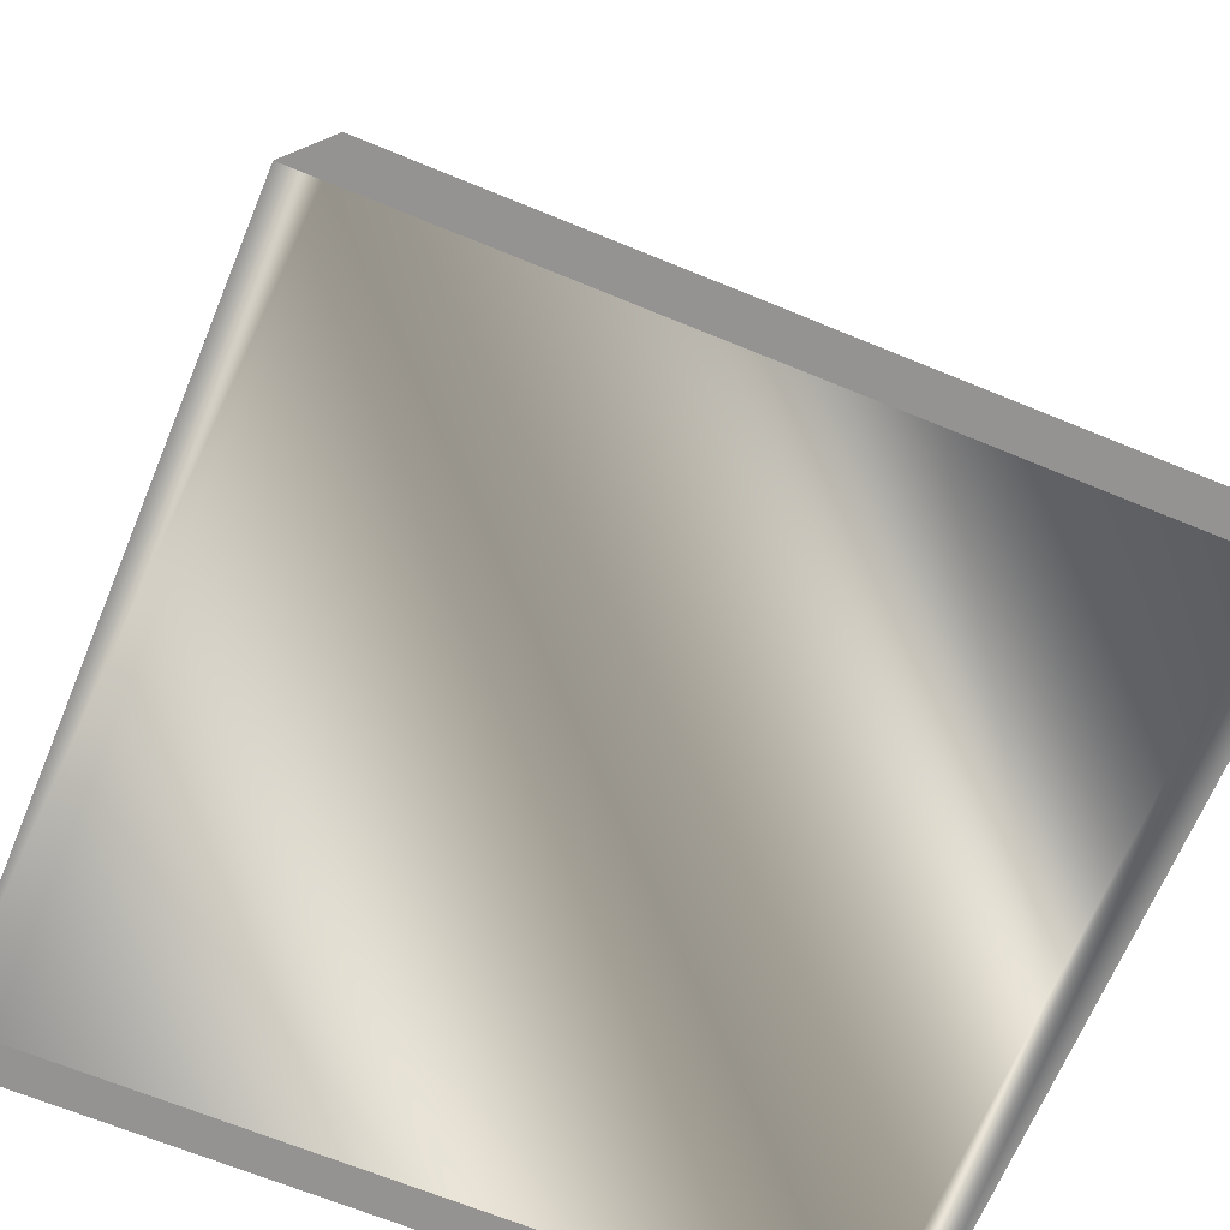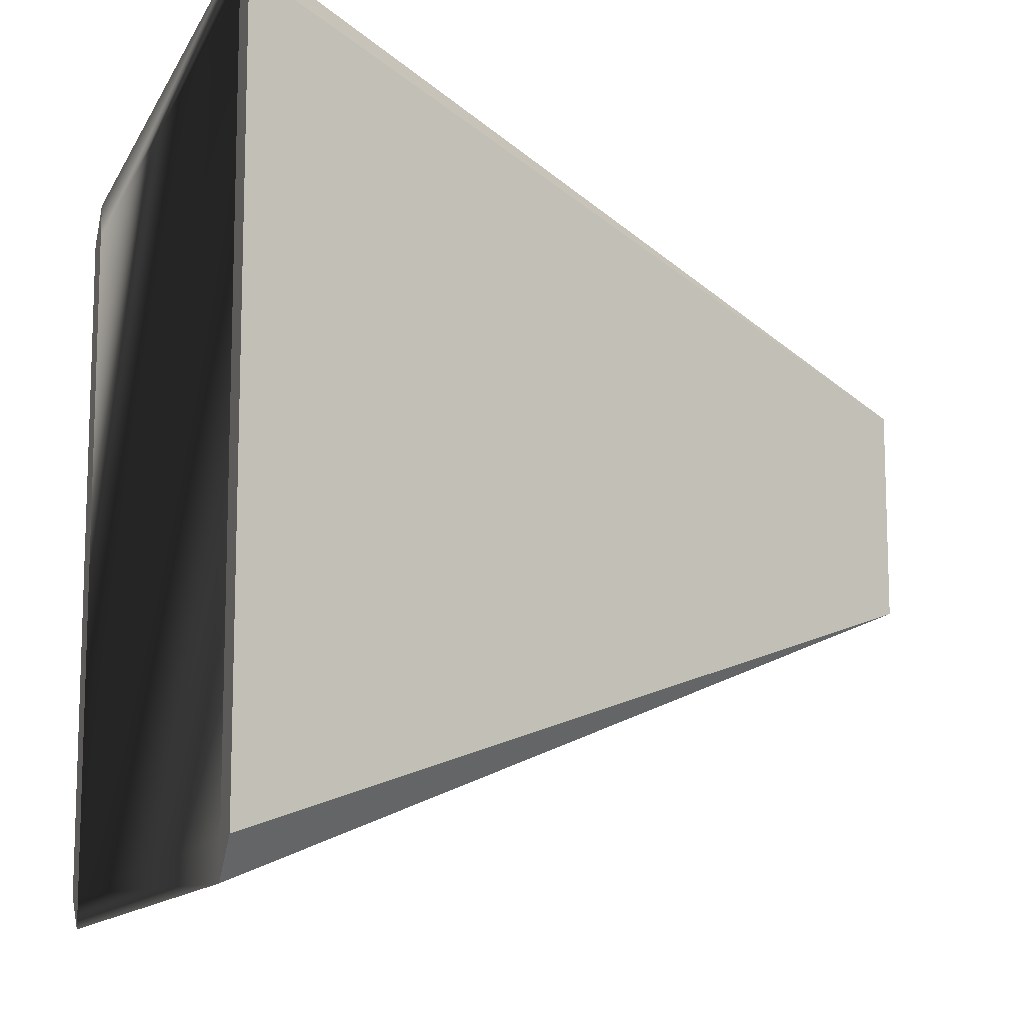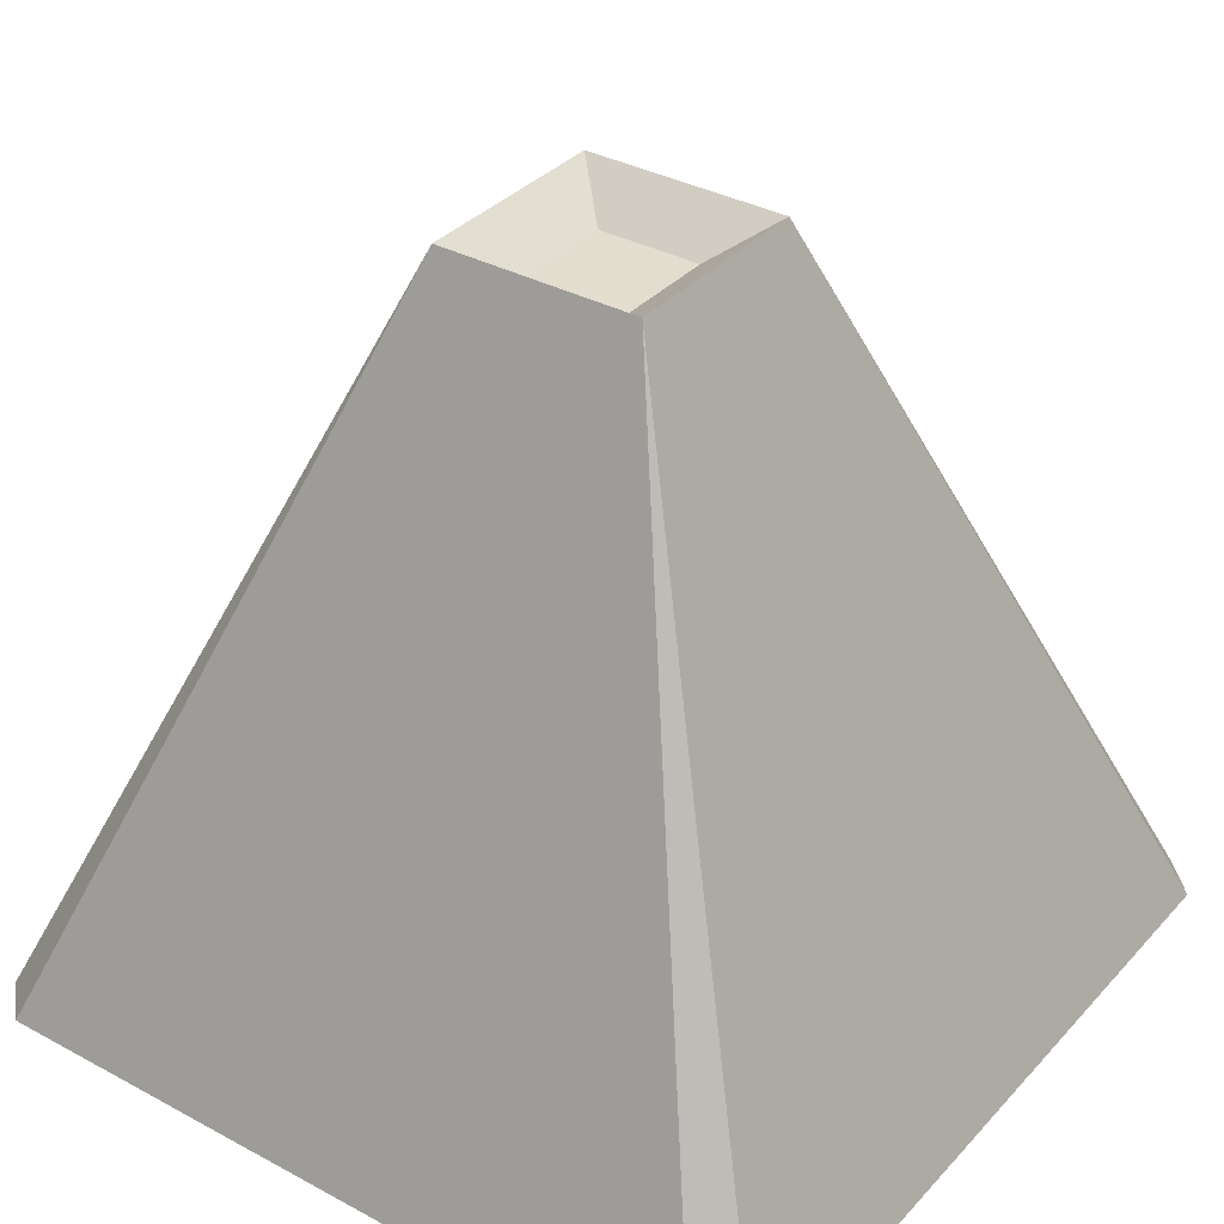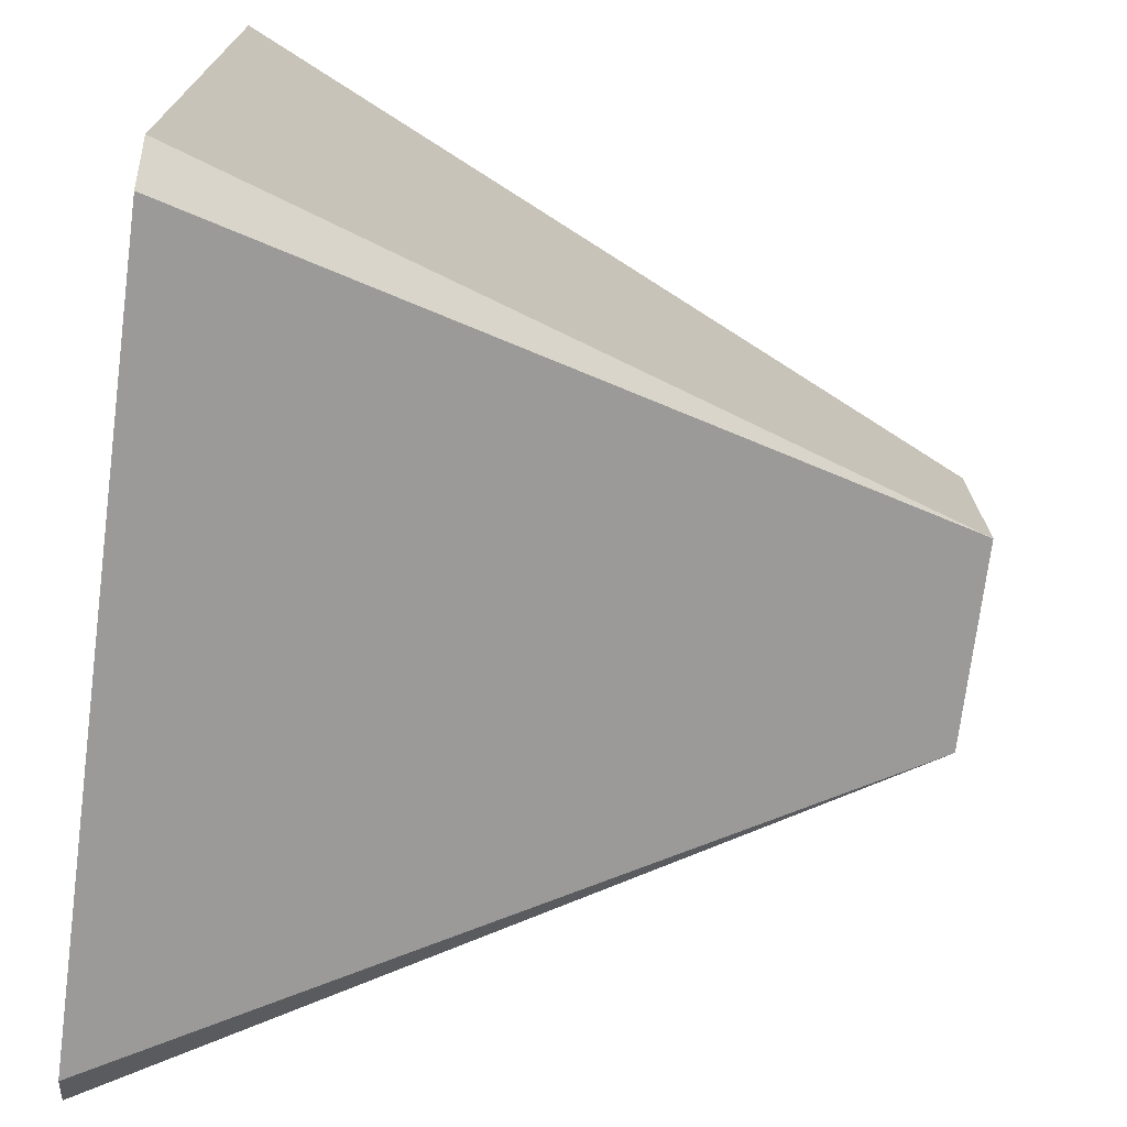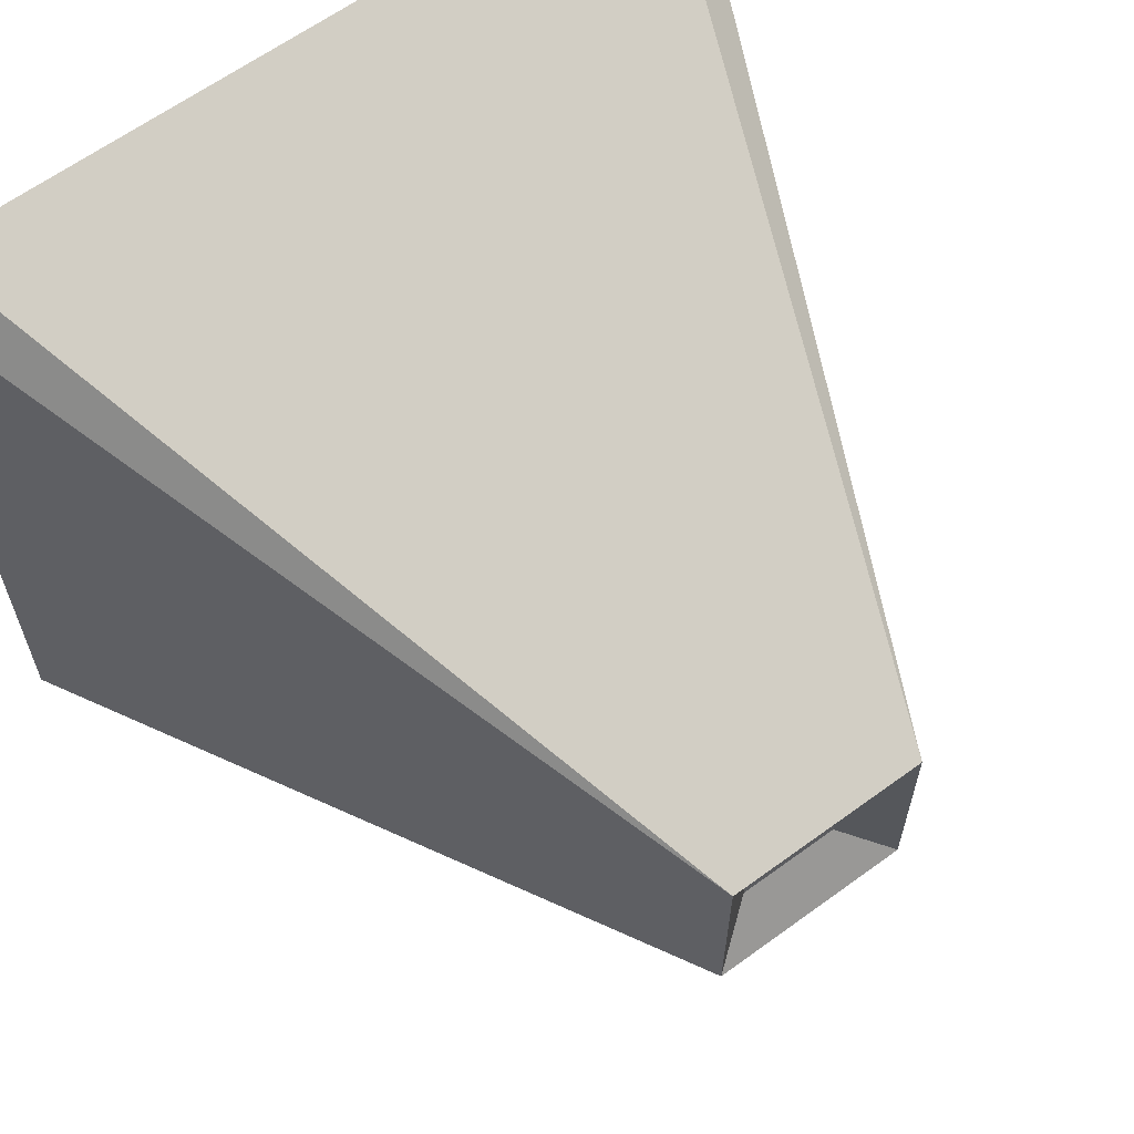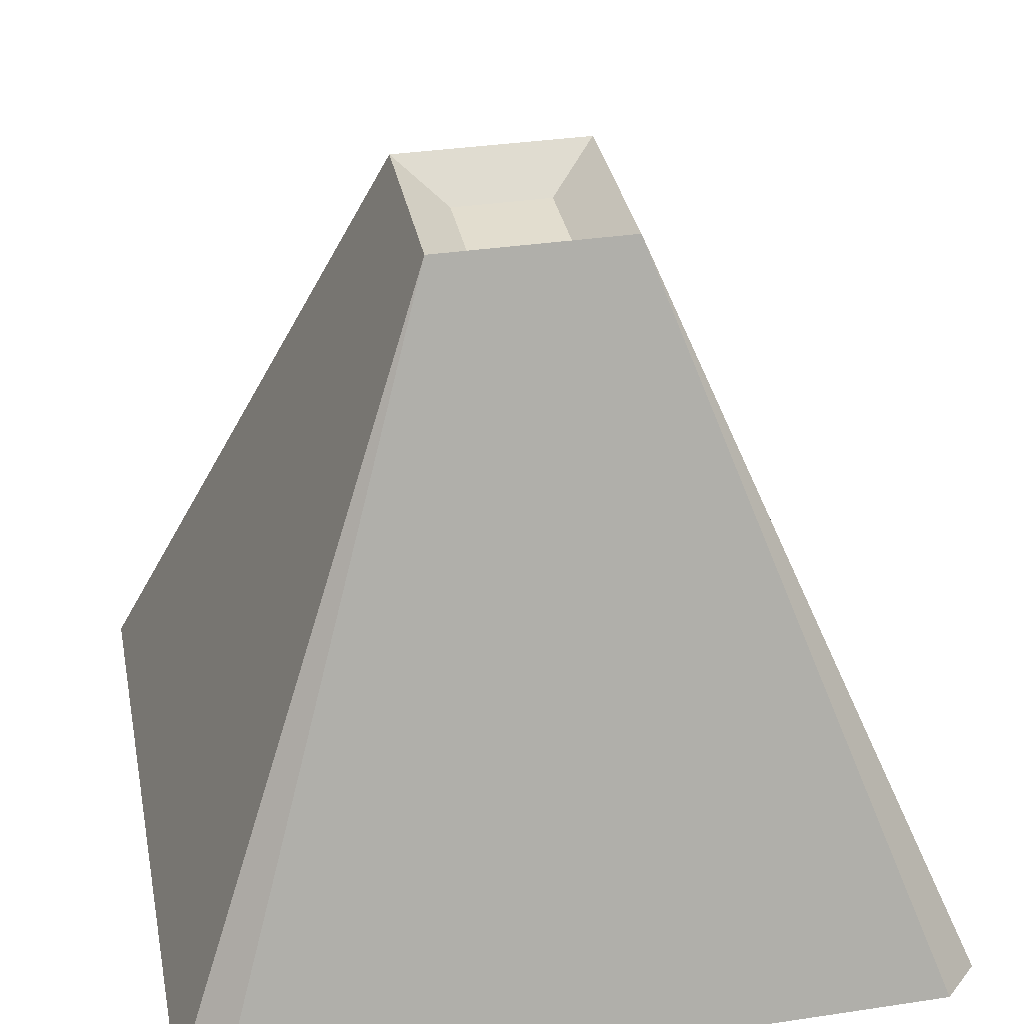
<metadata>
{"format":"obj","ext":"obj","renderer":"f3d","projection":"perspective","resolution":1024,"background":"white","views":[{"elev":-66.8,"azim":-112.5,"up":"+Y"},{"elev":-12.1,"azim":71.9,"up":"+Z"},{"elev":34.8,"azim":125.8,"up":"+Y"},{"elev":-73.1,"azim":82.7,"up":"+Z"},{"elev":63.1,"azim":143.6,"up":"+Z"},{"elev":35.0,"azim":-101.3,"up":"+Y"}]}
</metadata>
<code>
o Roof_Building_002_roofHighPoint
v 0.5 1 0.55
v 0.55 1 -0.5
v 0.55 1 0.5
v 0.5 1 -0.5
v 0.5 1 0.5
v -0.5 1 0.5
v -0.5 1 0.55
v 0.5 1 -0.55
v -0.5 1 -0.5
v -0.5 1 -0.55
v -0.55 1 0.5
v -0.55 1 -0.5
v 0.4547 1.125 0.4984
v 0.4984 1.125 0.4547
v 0.1375 2 0.1375
v 0.06875 1.95 -0.06875
v 0.1375 2 -0.1375
v 0.06875 1.95 0.06875
v -0.06875 1.95 -0.06875
v -0.06875 1.95 0.06875
v -0.1375 2 0.1375
v -0.1375 2 -0.1375
v 0.4984 1.125 -0.4547
v 0.4547 1.125 -0.4984
v -0.4547 1.125 0.4984
v -0.4984 1.125 0.4547
v -0.4547 1.125 -0.4984
v -0.4984 1.125 -0.4547
f 1 2 3
f 2 1 4
f 4 1 5
f 5 1 6
f 6 1 7
f 4 8 2
f 8 4 9
f 5 9 4
f 9 5 6
f 8 9 10
f 10 9 6
f 10 6 7
f 10 7 11
f 10 11 12
f 13 14 15
f 16 15 17
f 15 16 18
f 19 18 16
f 18 19 20
f 18 21 15
f 21 18 20
f 22 16 17
f 16 22 19
f 17 14 23
f 14 17 15
f 17 23 24
f 13 21 25
f 21 13 15
f 21 26 25
f 27 17 24
f 17 27 22
f 22 27 28
f 26 22 28
f 22 26 21
f 22 20 19
f 20 22 21
f 24 2 8
f 2 24 23
f 13 3 14
f 3 13 1
f 11 28 12
f 28 11 26
f 25 11 7
f 11 25 26
f 28 10 12
f 10 28 27
f 27 8 10
f 8 27 24
f 23 3 2
f 3 23 14
f 13 7 1
f 7 13 25

</code>
